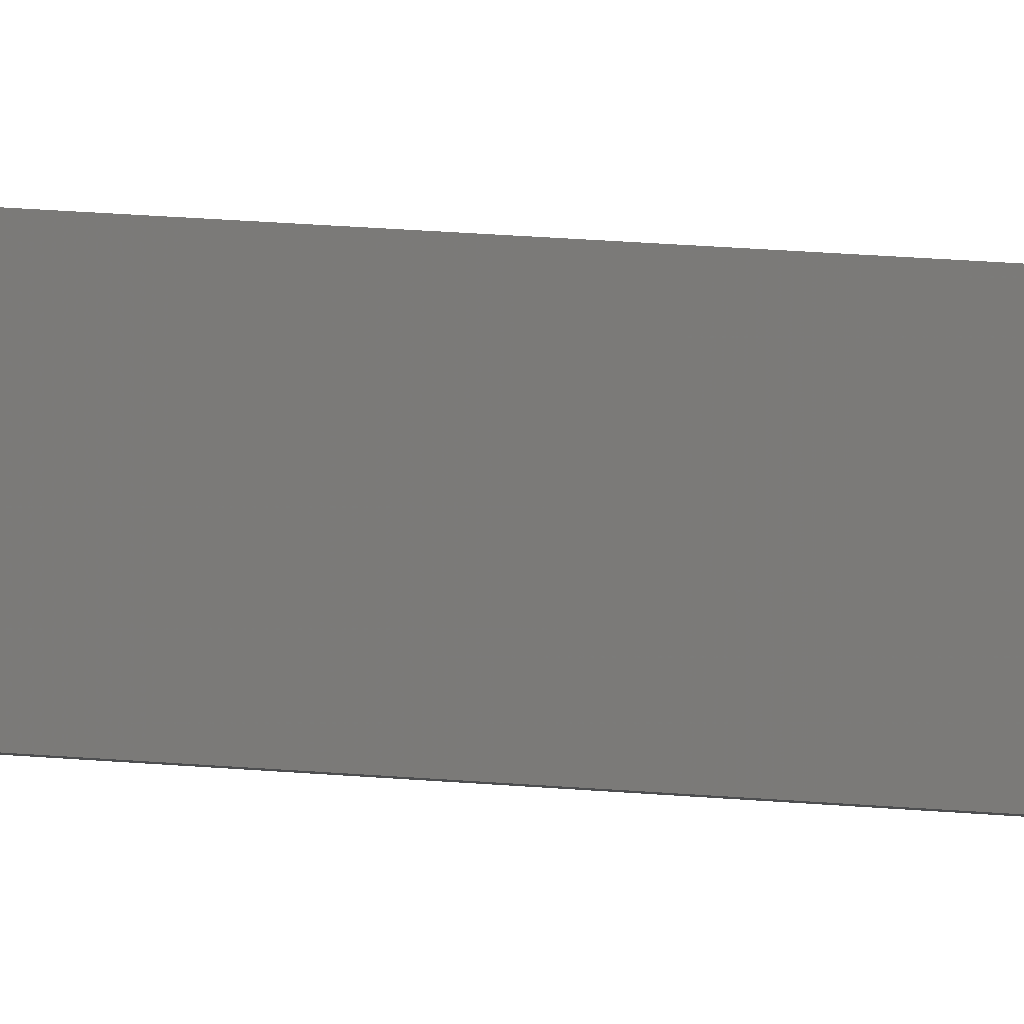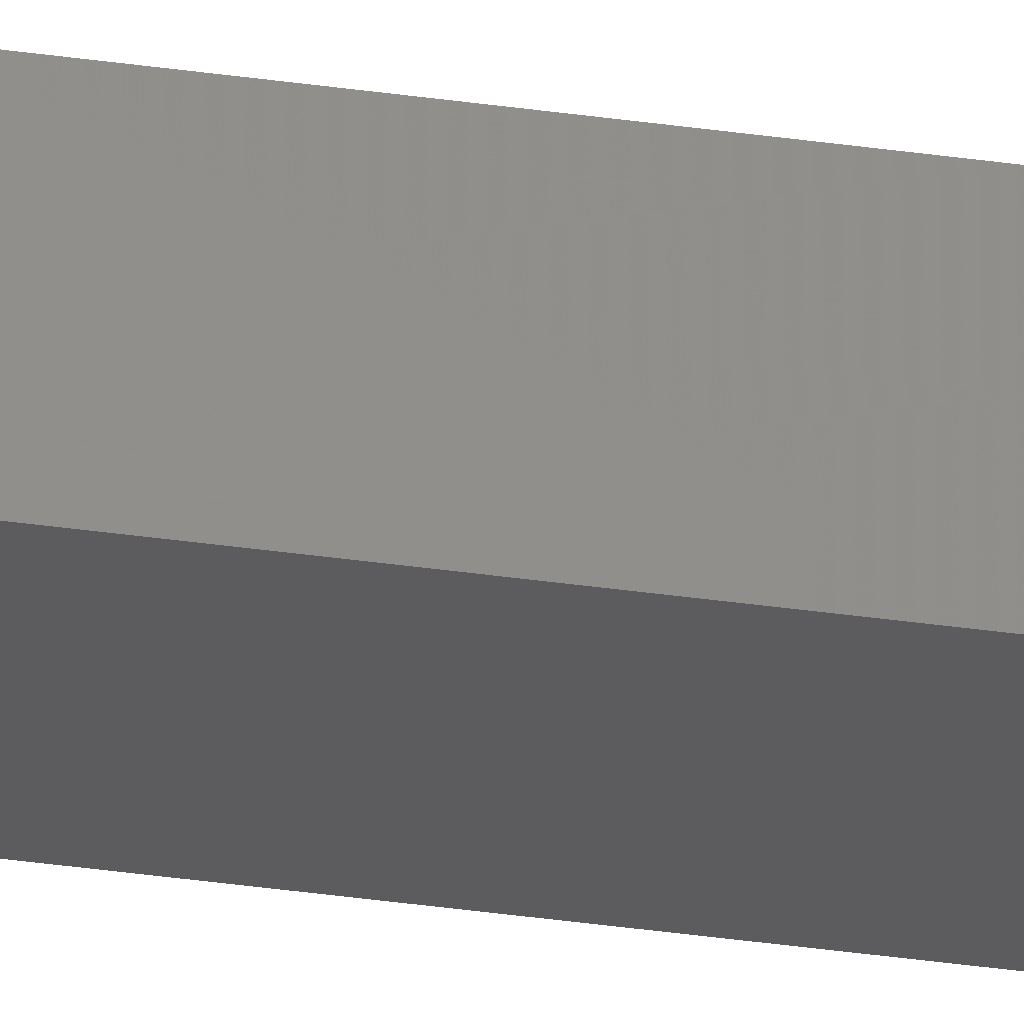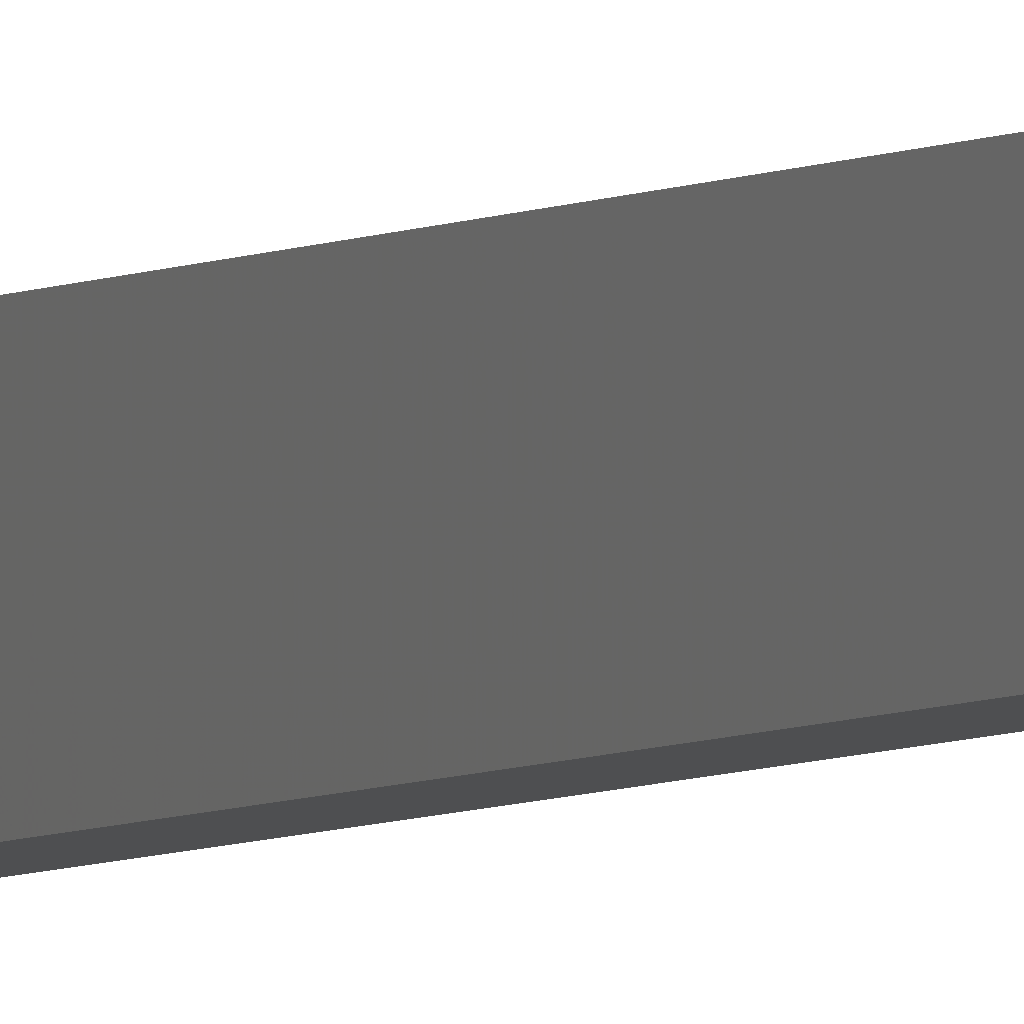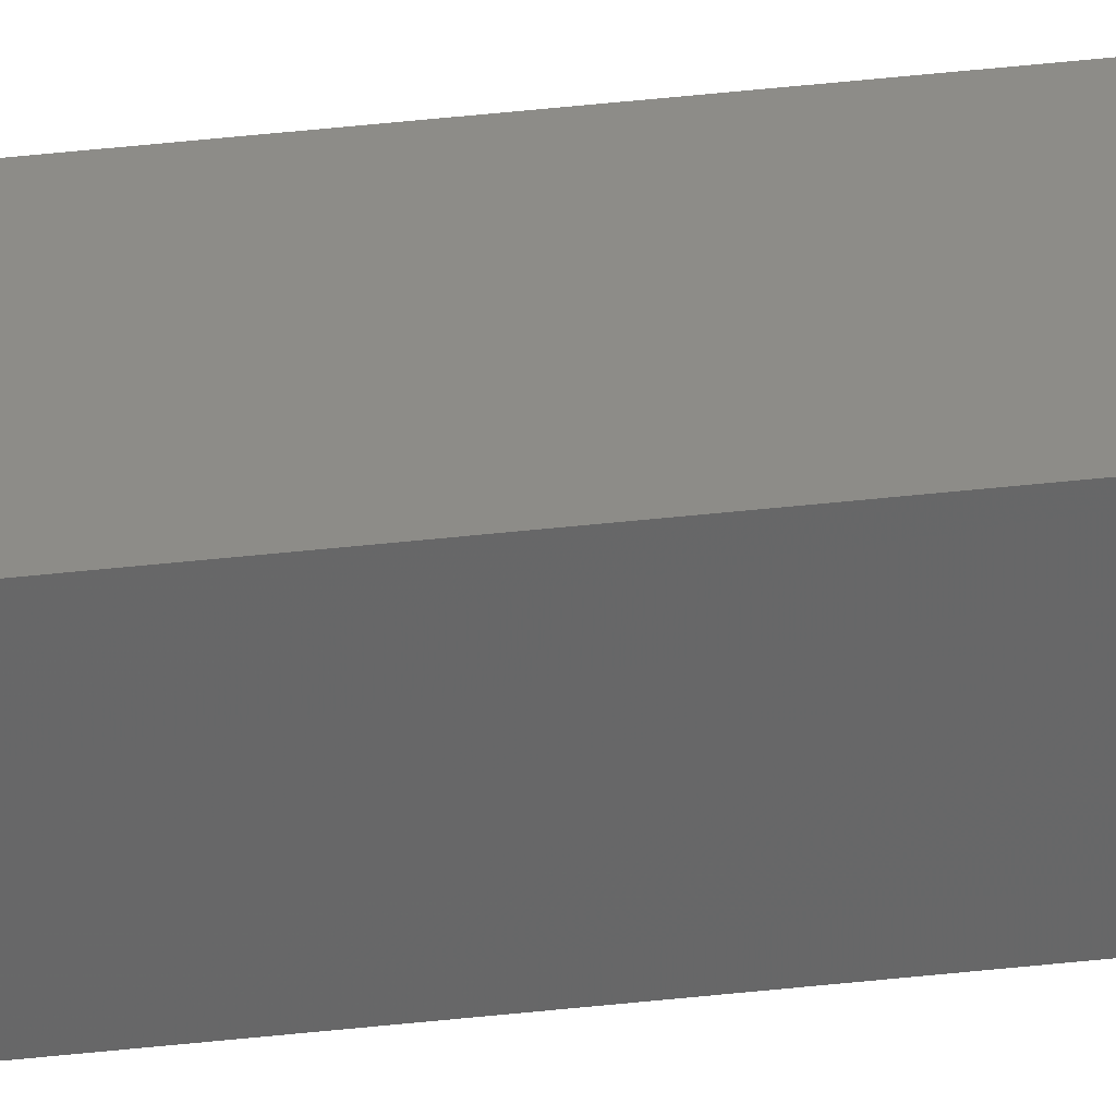
<metadata>
{"format":"stl","ext":"stl","renderer":"f3d","projection":"perspective","resolution":1024,"background":"white","views":[{"elev":4.3,"azim":-52.4,"up":"+Y"},{"elev":-24.4,"azim":-105.1,"up":"+Y"},{"elev":-4.1,"azim":154.7,"up":"+Y"},{"elev":29.8,"azim":79.6,"up":"+Y"}]}
</metadata>
<code>
# stl→obj: 16 verts, 28 faces
v 9.787 3.83 9.742
v 9.787 3.83 13.31
v 9.807 3.828 13.31
v 9.807 3.828 9.742
v 9.827 3.826 9.742
v 9.827 3.826 13.31
v 9.847 3.824 9.742
v 9.847 3.824 13.31
v 9.842 3.774 9.742
v 9.842 3.774 13.31
v 9.782 3.781 13.31
v 9.782 3.781 9.742
v 9.802 3.778 13.31
v 9.802 3.778 9.742
v 9.822 3.776 9.742
v 9.822 3.776 13.31
f 1 2 3
f 4 1 3
f 5 3 6
f 5 4 3
f 7 6 8
f 7 5 6
f 9 7 8
f 9 8 10
f 11 12 13
f 12 14 13
f 13 15 16
f 14 15 13
f 16 9 10
f 15 9 16
f 12 11 2
f 1 12 2
f 15 7 9
f 15 5 7
f 14 4 15
f 15 4 5
f 12 1 14
f 14 1 4
f 8 16 10
f 6 13 16
f 6 16 8
f 3 13 6
f 2 11 13
f 2 13 3

</code>
